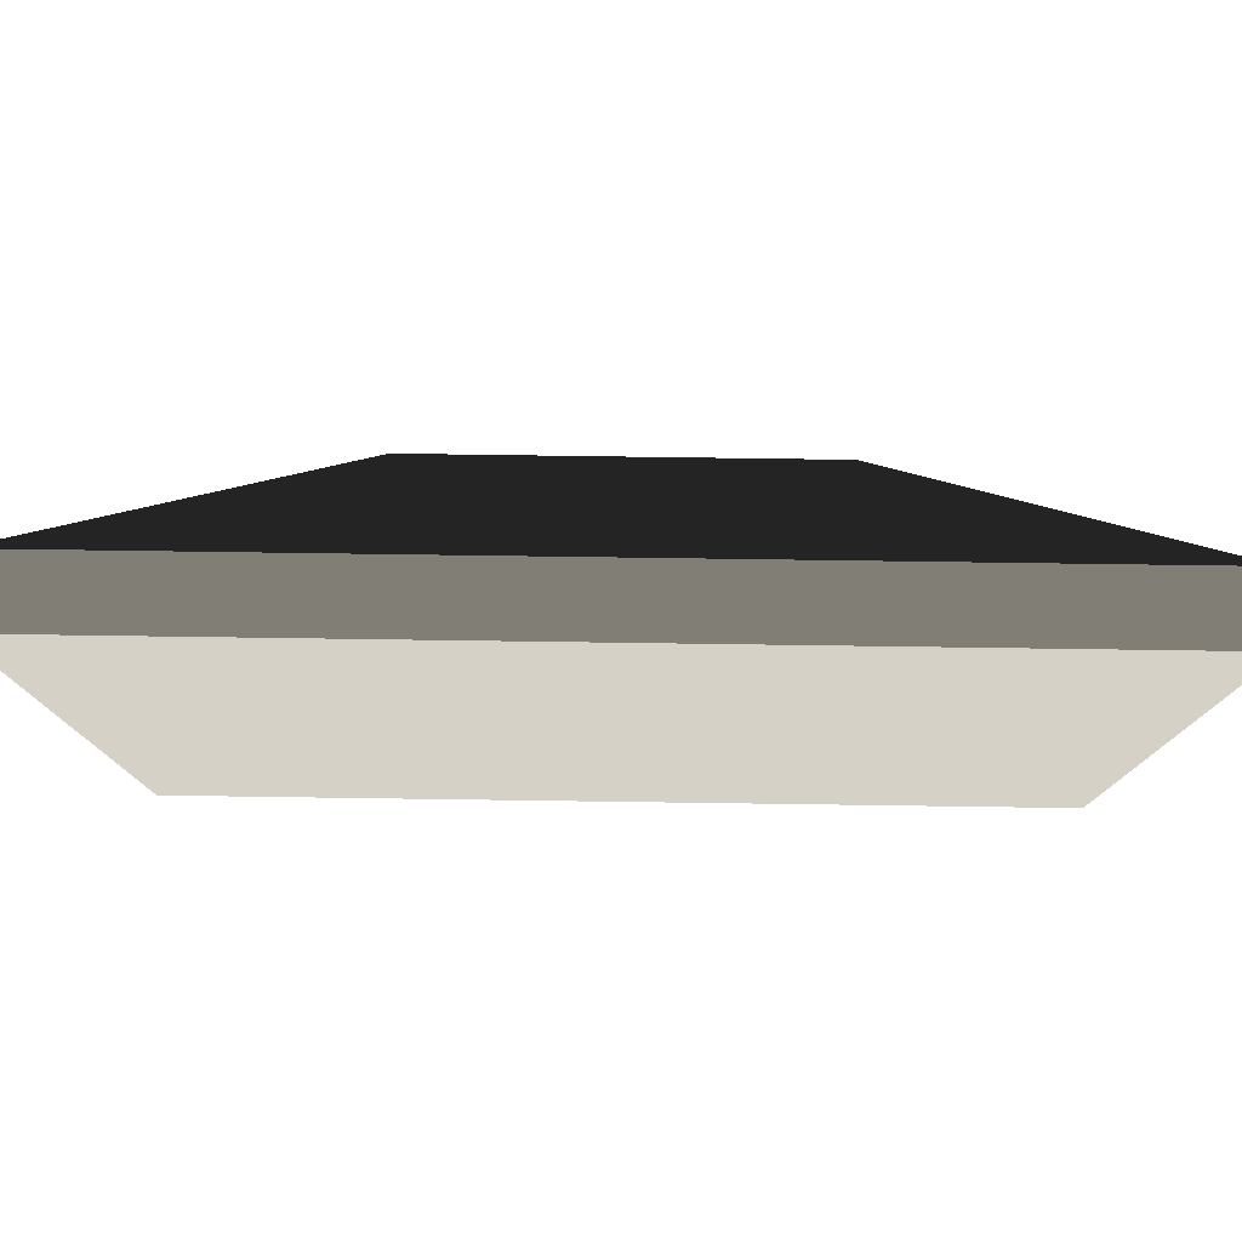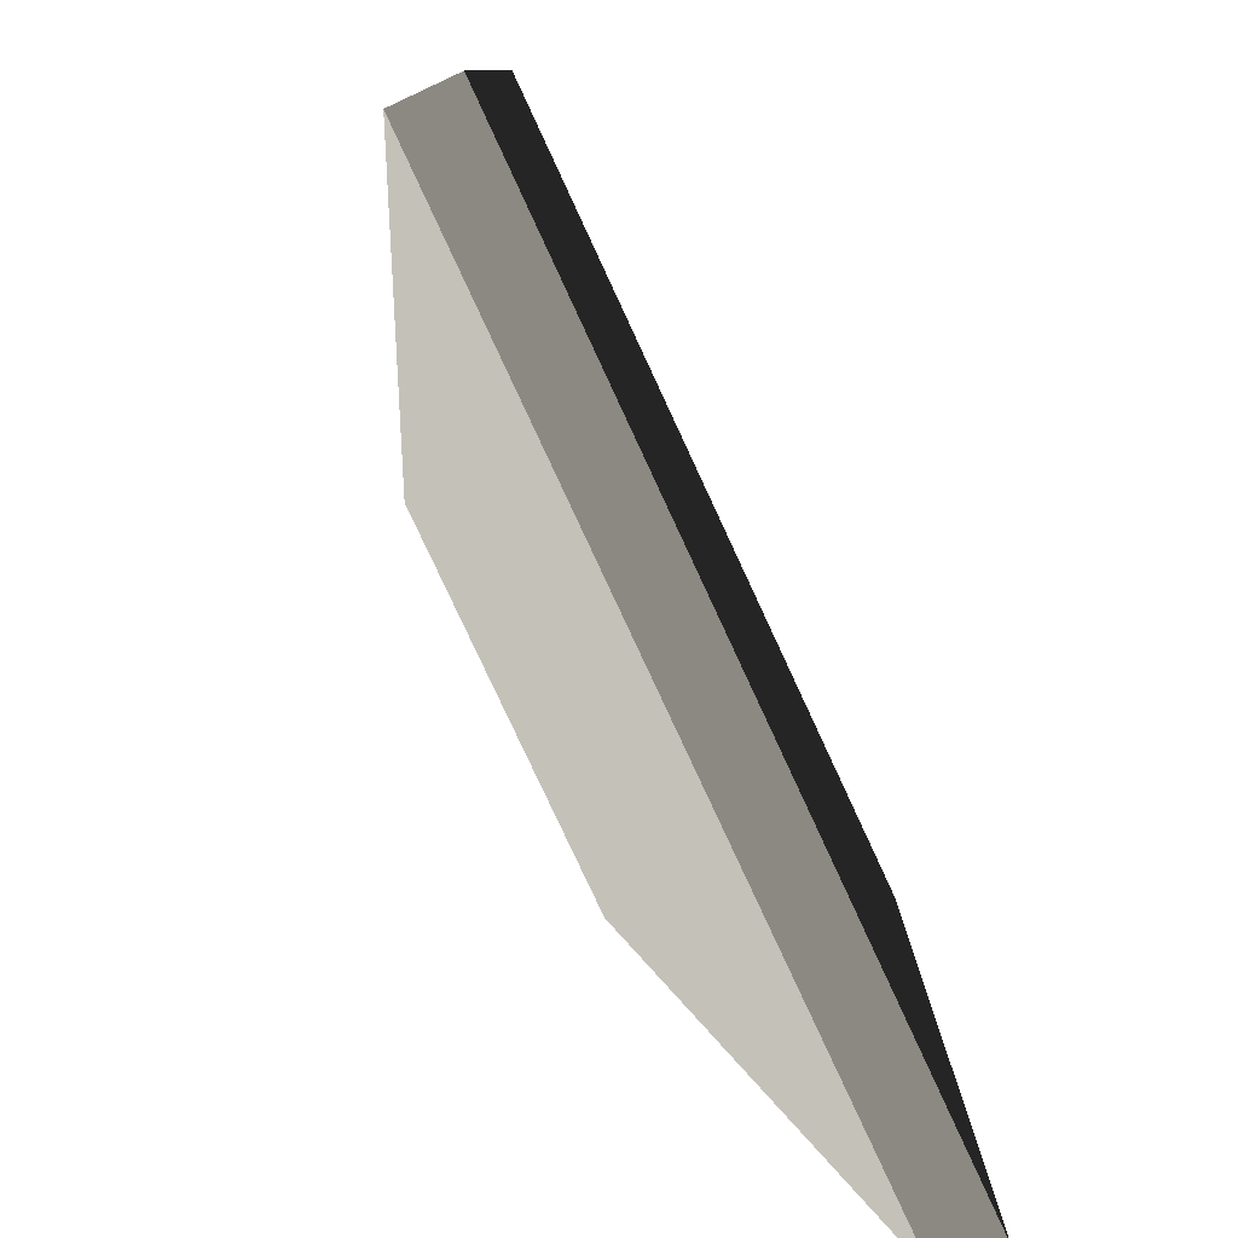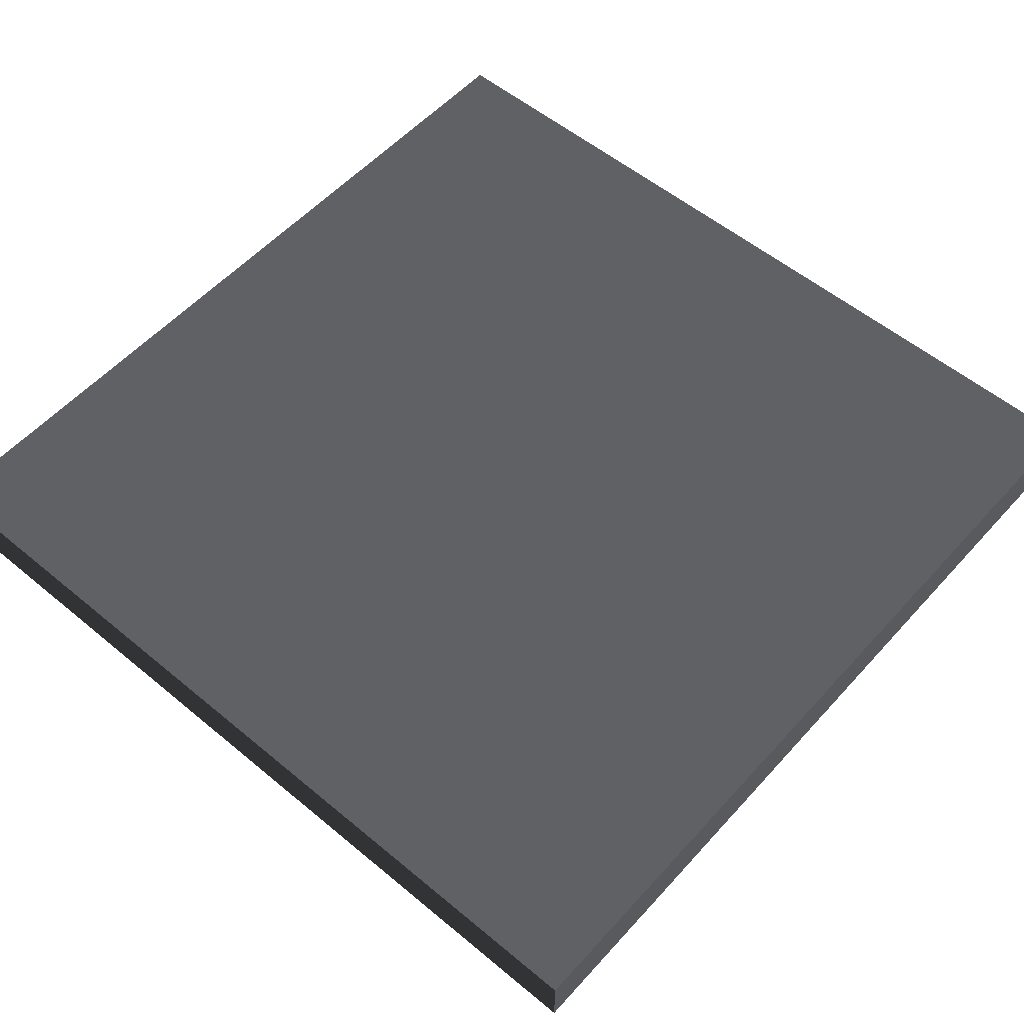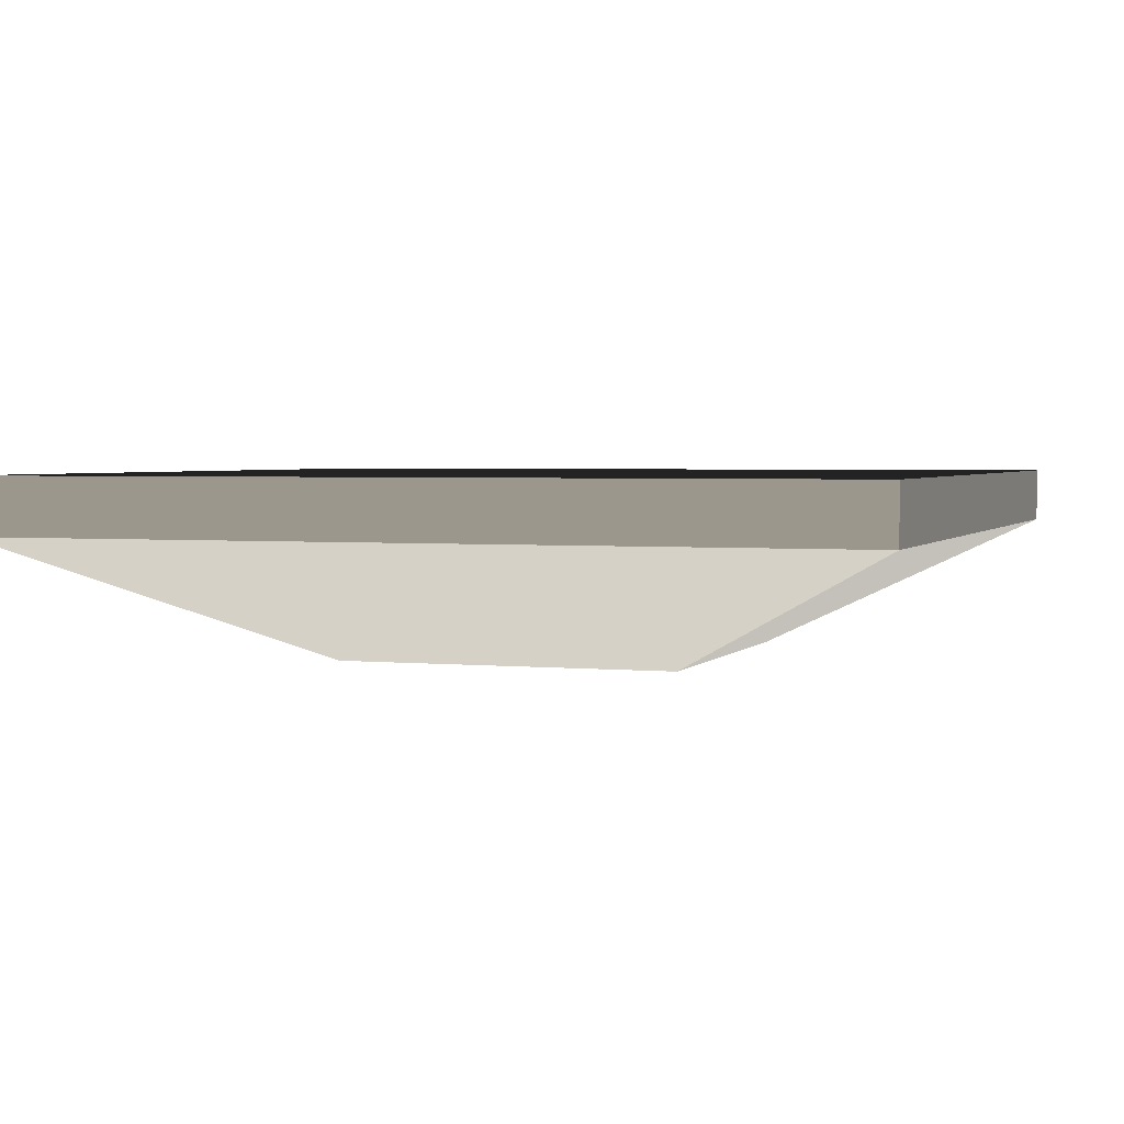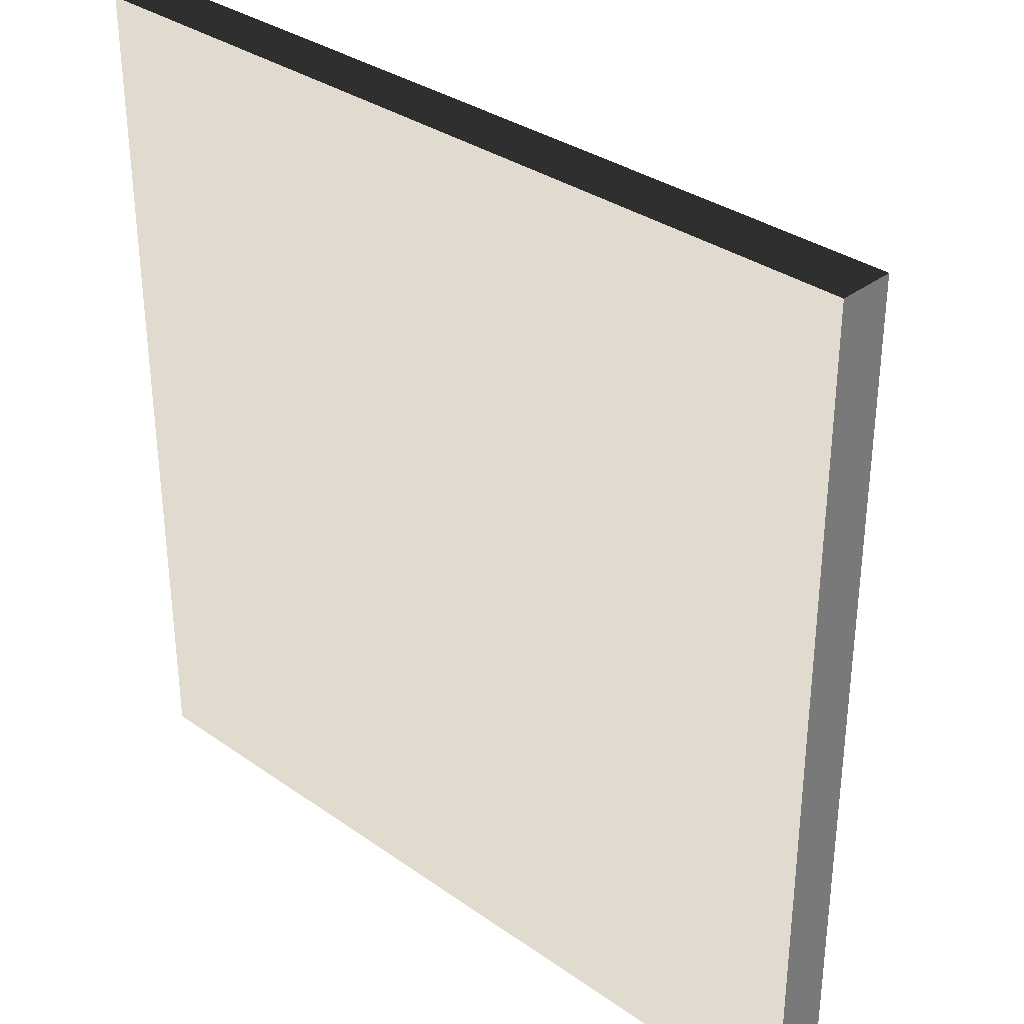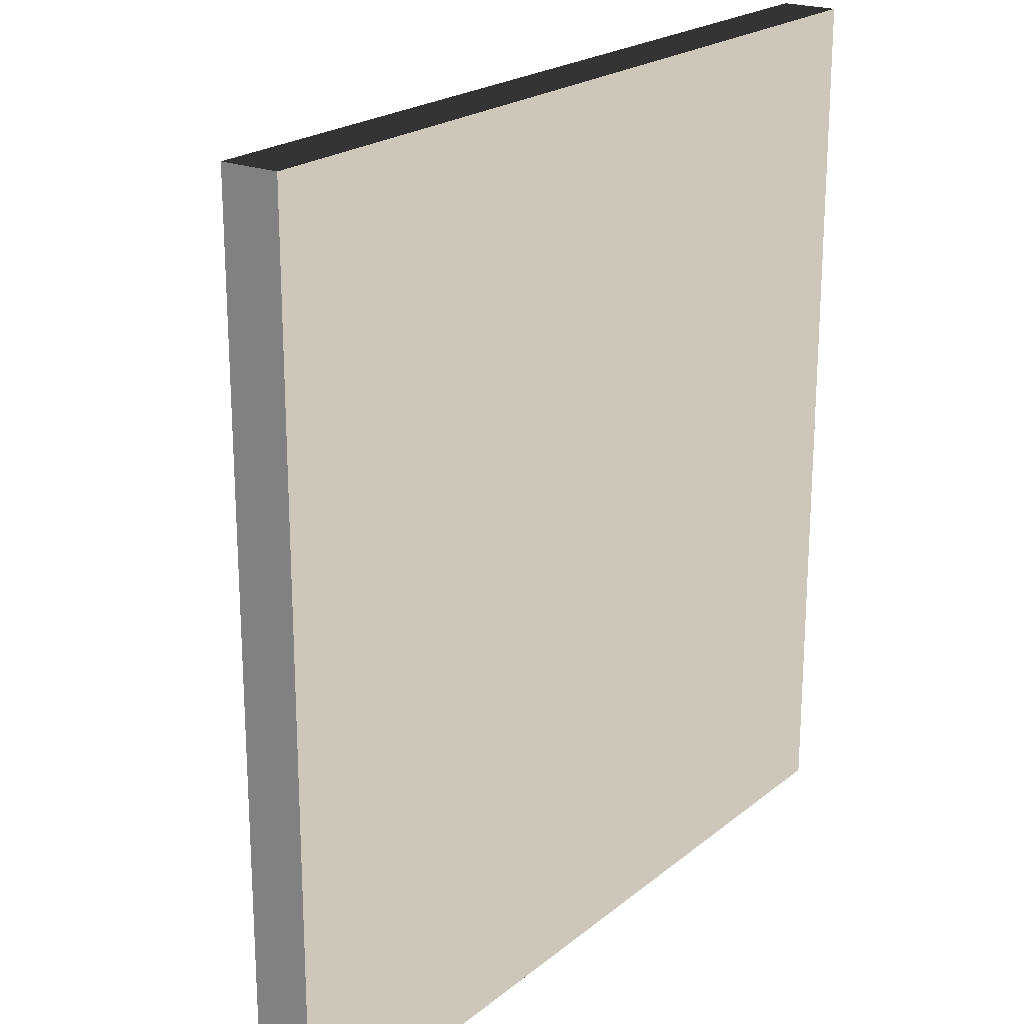
<metadata>
{"format":"obj","ext":"obj","renderer":"f3d","projection":"perspective","resolution":1024,"background":"white","views":[{"elev":79.7,"azim":0.8,"up":"+Y"},{"elev":-79.6,"azim":-65.1,"up":"+Y"},{"elev":55.4,"azim":-138.8,"up":"+Z"},{"elev":2.8,"azim":18.8,"up":"+Z"},{"elev":33.4,"azim":43.8,"up":"+Y"},{"elev":21.3,"azim":-54.4,"up":"+Y"}]}
</metadata>
<code>
v -29.66 19.86 -1.914
v -29.66 29.66 -1.914
v -29.66 29.66 1.929
v -29.66 19.86 1.929
v -29.66 10.06 -1.914
v -29.66 10.06 1.929
v 19.34 29.66 -1.914
v 29.14 29.66 -1.914
v 29.14 29.66 1.929
v 19.34 29.66 1.929
v 29.14 -19.34 -1.914
v 29.14 -29.14 -1.914
v 29.14 -29.14 1.929
v 29.14 -19.34 1.929
v 29.14 -9.535 -1.914
v 29.14 -9.535 1.929
v -19.86 -29.14 -1.914
v -29.66 -29.14 -1.914
v -29.66 -29.14 1.929
v -19.86 -29.14 1.929
v -19.86 -19.34 1.929
v -19.86 -29.14 1.929
v -29.66 -29.14 1.929
v -29.66 -19.34 1.929
v -10.06 -19.34 1.929
v -19.86 0.2649 1.929
v -10.06 0.2649 1.929
v -0.2649 -19.34 1.929
v -0.2649 -9.535 1.929
v -0.2649 0.2649 1.929
v -0.2649 10.06 1.929
v -10.06 10.06 1.929
v 9.535 -29.14 1.929
v 9.535 -19.34 1.929
v 19.34 -29.14 1.929
v 19.34 -19.34 1.929
v -0.2649 -29.14 1.929
v -10.06 19.86 1.929
v -19.86 29.66 1.929
v -10.06 29.66 1.929
v -19.86 10.06 1.929
v -29.66 29.66 1.929
v -29.66 10.06 1.929
v -0.2649 29.66 1.929
v -0.2649 19.86 1.929
v 9.535 0.2649 1.929
v 9.535 19.86 1.929
v 19.34 0.2649 1.929
v 19.34 10.06 1.929
v 19.34 19.86 1.929
v 19.34 29.66 1.929
v 9.535 29.66 1.929
v 9.535 -9.535 1.929
v 19.34 -9.535 1.929
v 29.14 19.86 1.929
v 29.14 10.06 1.929
v 29.14 0.2649 1.929
v 29.14 -9.535 1.929
v 11.59 -11.59 -10.7
v 29.14 -29.14 -1.914
v 29.14 -19.34 -1.914
v 29.14 -9.535 -1.914
v 29.14 0.2649 -1.914
v 29.14 10.06 -1.914
v 29.14 19.86 -1.914
v 29.14 29.66 -1.914
v 11.59 12.12 -10.7
v 29.14 -19.34 1.929
v 29.14 -29.14 1.929
v 19.34 -29.14 1.929
v 19.34 -19.34 1.929
v 29.14 -9.535 1.929
v 19.34 -9.535 1.929
v 9.535 -19.34 1.929
v 9.535 -9.535 1.929
v -0.2649 -19.34 1.929
v -0.2649 -9.535 1.929
v 9.535 0.2649 1.929
v -0.2649 0.2649 1.929
v -0.2649 -29.14 1.929
v -0.2649 -29.14 -1.914
v -10.06 -29.14 -1.914
v -19.86 -29.14 -1.914
v -19.86 -29.14 1.929
v -10.06 -29.14 1.929
v -0.2649 -19.34 1.929
v -0.2649 -29.14 1.929
v -10.06 -29.14 1.929
v -10.06 -19.34 1.929
v -10.06 -19.34 1.929
v -10.06 -29.14 1.929
v -19.86 -29.14 1.929
v -19.86 -19.34 1.929
v -19.86 -9.535 1.929
v -29.66 -19.34 1.929
v -29.66 -9.535 1.929
v 29.14 -29.14 -1.914
v 19.34 -29.14 -1.914
v 19.34 -29.14 1.929
v 29.14 -29.14 1.929
v 19.34 -29.14 -1.914
v 9.535 -29.14 -1.914
v 9.535 -29.14 1.929
v 19.34 -29.14 1.929
v -0.2649 -29.14 1.929
v -0.2649 -29.14 -1.914
v -29.66 29.66 -1.914
v -19.86 29.66 -1.914
v -19.86 29.66 1.929
v -29.66 29.66 1.929
v -10.06 29.66 1.929
v -10.06 29.66 -1.914
v -0.2649 29.66 1.929
v -0.2649 29.66 -1.914
v -0.2649 29.66 -1.914
v 9.535 29.66 -1.914
v 9.535 29.66 1.929
v -0.2649 29.66 1.929
v 9.535 29.66 -1.914
v 19.34 29.66 -1.914
v 19.34 29.66 1.929
v 9.535 29.66 1.929
v -10.06 10.06 1.929
v -10.06 0.2649 1.929
v -19.86 0.2649 1.929
v -19.86 10.06 1.929
v -29.66 0.2649 1.929
v -29.66 10.06 1.929
v -0.2649 19.86 1.929
v -0.2649 10.06 1.929
v -10.06 19.86 1.929
v 9.535 29.66 1.929
v 9.535 19.86 1.929
v -0.2649 29.66 1.929
v -29.66 10.06 1.929
v -29.66 19.86 1.929
v -29.66 29.66 1.929
v -0.2649 0.2649 1.929
v -0.2649 10.06 1.929
v -0.2649 19.86 1.929
v 29.14 29.66 1.929
v 29.14 19.86 1.929
v 19.34 19.86 1.929
v 19.34 29.66 1.929
v 29.14 10.06 1.929
v 29.14 0.2649 1.929
v 19.34 0.2649 1.929
v 19.34 10.06 1.929
v 19.34 -29.14 -1.914
v 29.14 -29.14 -1.914
v 11.59 -11.59 -10.7
v 9.535 -29.14 -1.914
v -12.12 -11.59 -10.7
v -0.2649 -29.14 -1.914
v -10.06 -29.14 -1.914
v -19.86 -29.14 -1.914
v -29.66 -29.14 -1.914
v 11.59 12.12 -10.7
v 29.14 29.66 -1.914
v 19.34 29.66 -1.914
v 9.535 29.66 -1.914
v -12.12 12.12 -10.7
v -0.2649 29.66 -1.914
v -10.06 29.66 -1.914
v -19.86 29.66 -1.914
v -29.66 29.66 -1.914
v -19.86 -9.535 1.929
v -29.66 -9.535 1.929
v -29.66 0.2649 1.929
v -19.86 -19.34 1.929
v -19.86 -9.535 1.929
v 29.14 29.66 -1.914
v 29.14 19.86 -1.914
v 29.14 19.86 1.929
v 29.14 29.66 1.929
v 29.14 19.86 -1.914
v 29.14 10.06 -1.914
v 29.14 10.06 1.929
v 29.14 19.86 1.929
v 29.14 10.06 -1.914
v 29.14 0.2649 -1.914
v 29.14 0.2649 1.929
v 29.14 10.06 1.929
v 29.14 0.2649 -1.914
v 29.14 -9.535 -1.914
v 29.14 -9.535 1.929
v 29.14 0.2649 1.929
v -29.66 -29.14 -1.914
v -29.66 -19.34 -1.914
v -29.66 -19.34 1.929
v -29.66 -29.14 1.929
v -29.66 -19.34 -1.914
v -29.66 -9.535 -1.914
v -29.66 -9.535 1.929
v -29.66 -19.34 1.929
v -29.66 -9.535 -1.914
v -29.66 0.2649 -1.914
v -29.66 0.2649 1.929
v -29.66 -9.535 1.929
v -29.66 0.2649 -1.914
v -29.66 10.06 -1.914
v -29.66 10.06 1.929
v -29.66 0.2649 1.929
v -29.66 -29.14 -1.914
v -12.12 -11.59 -10.7
v -12.12 12.12 -10.7
v -29.66 29.66 -1.914
v -29.66 29.66 -1.914
v -29.66 -19.34 -1.914
v -29.66 -29.14 -1.914
v -29.66 29.66 -1.914
v -29.66 -9.535 -1.914
v -29.66 29.66 -1.914
v -29.66 0.2649 -1.914
v -29.66 29.66 -1.914
v -29.66 10.06 -1.914
v -29.66 29.66 -1.914
v -29.66 19.86 -1.914
v -29.66 10.06 -1.914
v 11.59 12.12 -10.7
v -12.12 12.12 -10.7
v -12.12 -11.59 -10.7
v 11.59 -11.59 -10.7
g Magic_platform2_(1)_505_77
f 1 3 2
f 1 4 3
f 5 4 1
f 5 6 4
f 7 9 8
f 7 10 9
f 11 13 12
f 11 14 13
f 15 14 11
f 15 16 14
f 17 19 18
f 17 20 19
f 21 23 22
f 21 24 23
f 25 26 21
f 25 27 26
f 28 27 25
f 29 27 28
f 27 29 30
f 31 27 30
f 31 32 27
f 33 34 28
f 35 34 33
f 34 35 36
f 33 28 37
f 38 39 32
f 39 38 40
f 32 39 41
f 41 39 42
f 41 42 43
f 44 40 38
f 44 38 45
f 46 45 30
f 46 47 45
f 48 47 46
f 49 47 48
f 47 49 50
f 51 47 50
f 51 52 47
f 48 46 53
f 48 53 54
f 55 50 49
f 55 49 56
f 57 48 54
f 57 54 58
f 59 61 60
f 61 59 62
f 62 59 63
f 63 59 64
f 64 59 65
f 65 59 66
f 66 59 67
f 68 70 69
f 68 71 70
f 72 71 68
f 72 73 71
f 73 74 71
f 73 75 74
f 75 76 74
f 75 77 76
f 78 77 75
f 78 79 77
f 80 82 81
f 82 80 83
f 83 80 84
f 84 80 85
f 86 88 87
f 86 89 88
f 90 92 91
f 90 93 92
f 94 95 93
f 94 96 95
f 97 99 98
f 97 100 99
f 101 103 102
f 101 104 103
f 102 103 105
f 102 105 106
f 107 109 108
f 107 110 109
f 108 109 111
f 108 111 112
f 112 111 113
f 112 113 114
f 115 117 116
f 115 118 117
f 119 121 120
f 119 122 121
f 123 125 124
f 123 126 125
f 126 127 125
f 126 128 127
f 129 123 130
f 129 131 123
f 132 129 133
f 132 134 129
f 135 137 136
f 138 140 139
f 141 143 142
f 141 144 143
f 145 147 146
f 145 148 147
f 149 151 150
f 151 149 152
f 151 152 153
f 153 152 154
f 153 154 155
f 153 155 156
f 153 156 157
f 158 160 159
f 160 158 161
f 161 158 162
f 161 162 163
f 163 162 164
f 164 162 165
f 165 162 166
f 26 168 167
f 26 169 168
f 170 26 171
f 172 174 173
f 172 175 174
f 176 178 177
f 176 179 178
f 180 182 181
f 180 183 182
f 184 186 185
f 184 187 186
f 188 190 189
f 188 191 190
f 192 194 193
f 192 195 194
f 196 198 197
f 196 199 198
f 200 202 201
f 200 203 202
f 204 206 205
f 206 204 207
f 208 210 209
f 211 209 212
f 213 212 214
f 215 214 216
f 217 219 218
f 220 222 221
f 220 223 222

</code>
